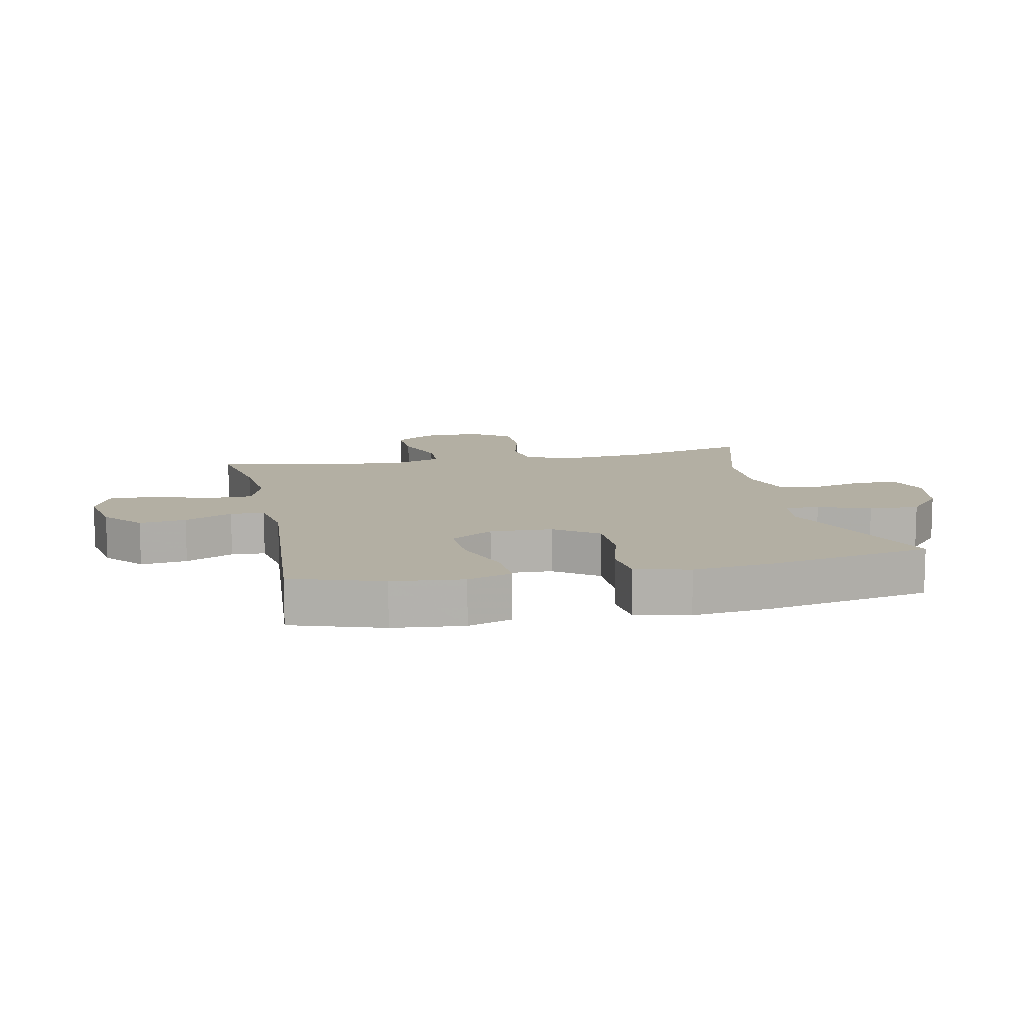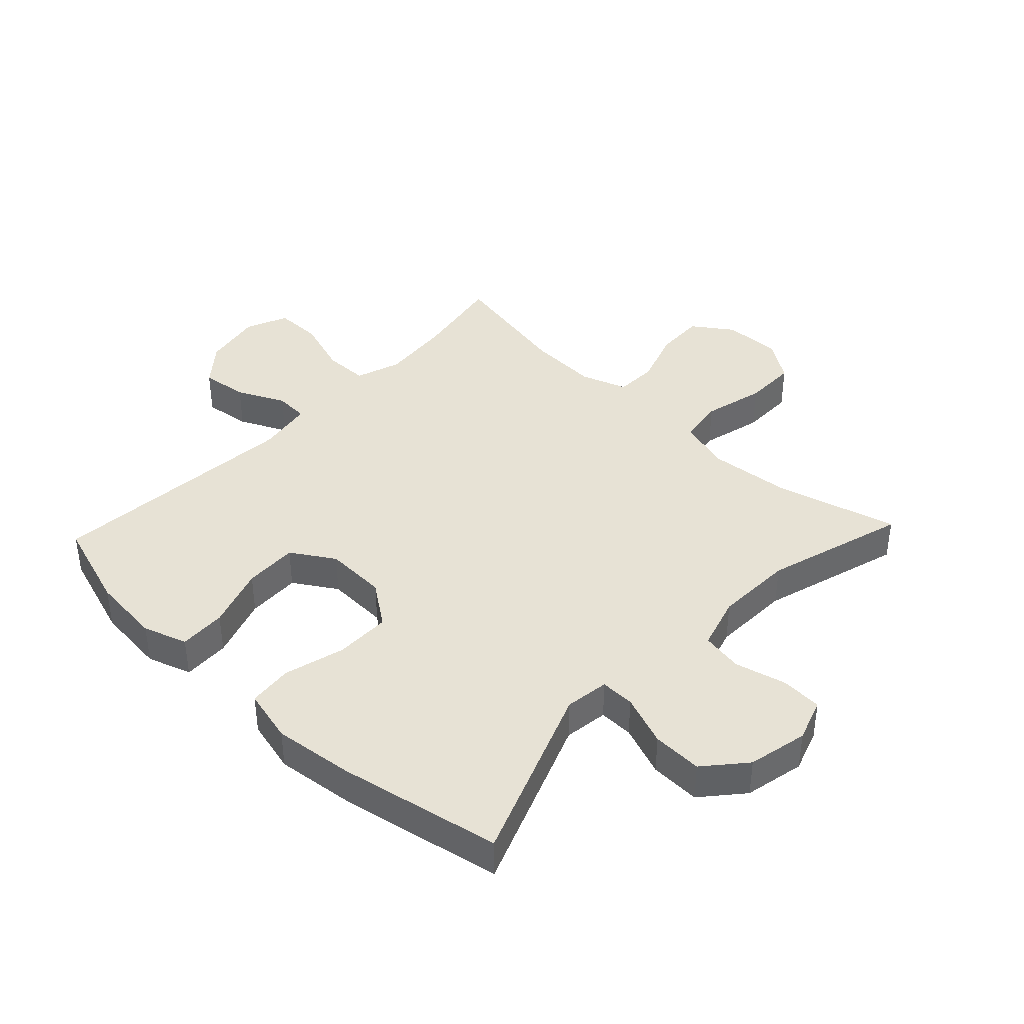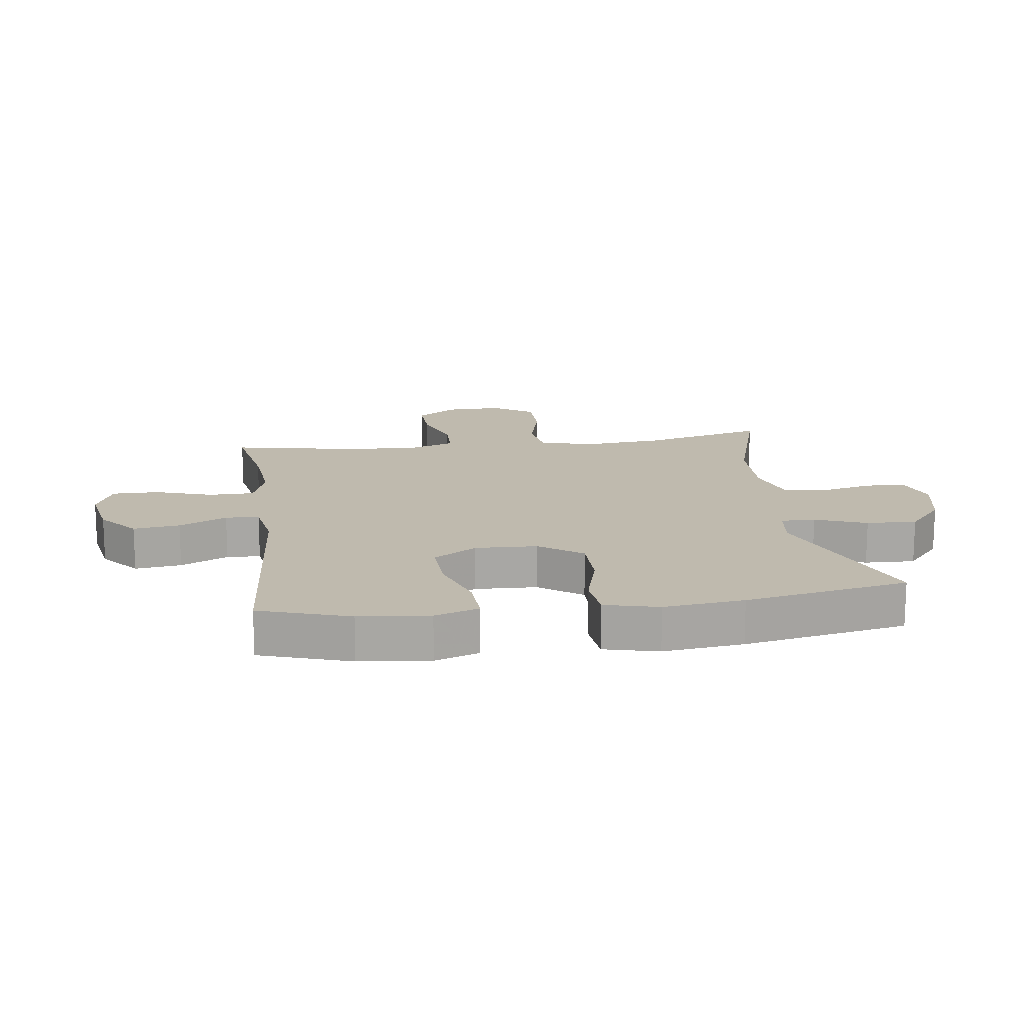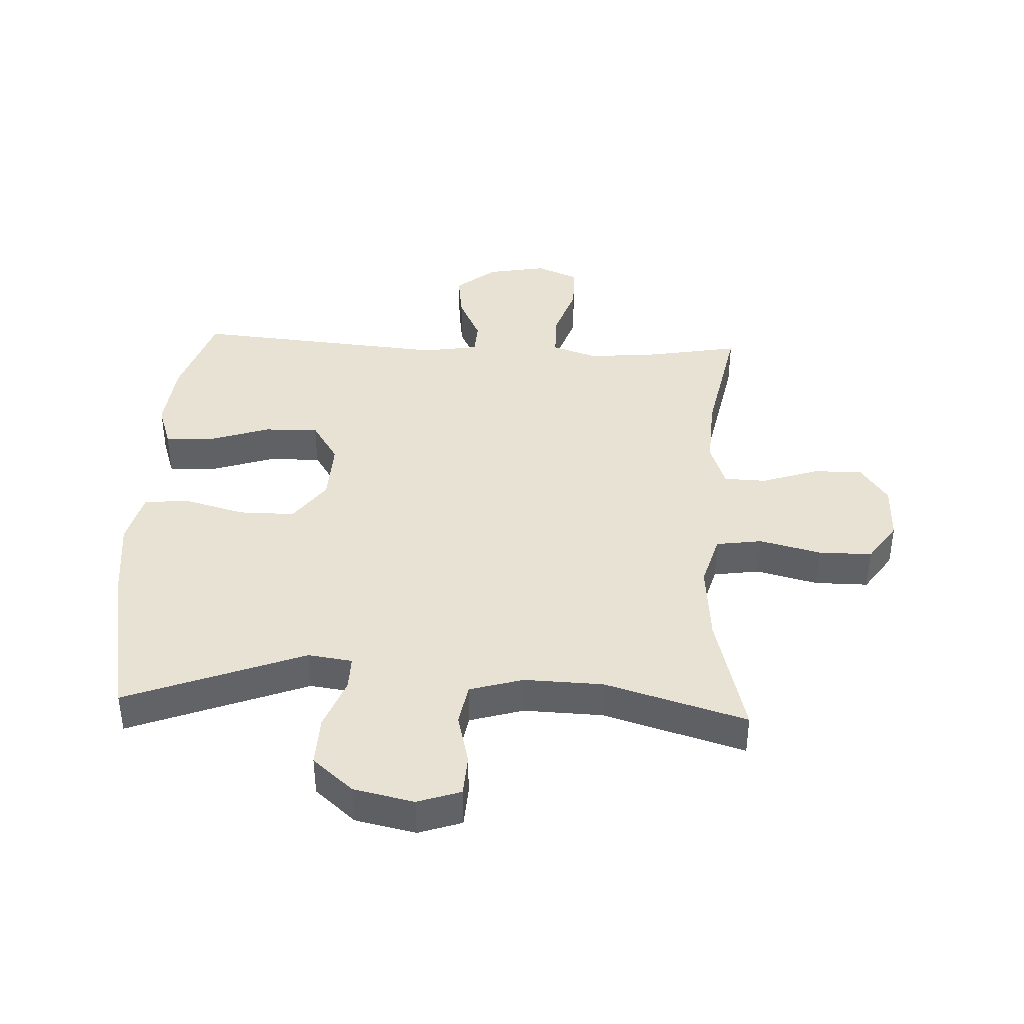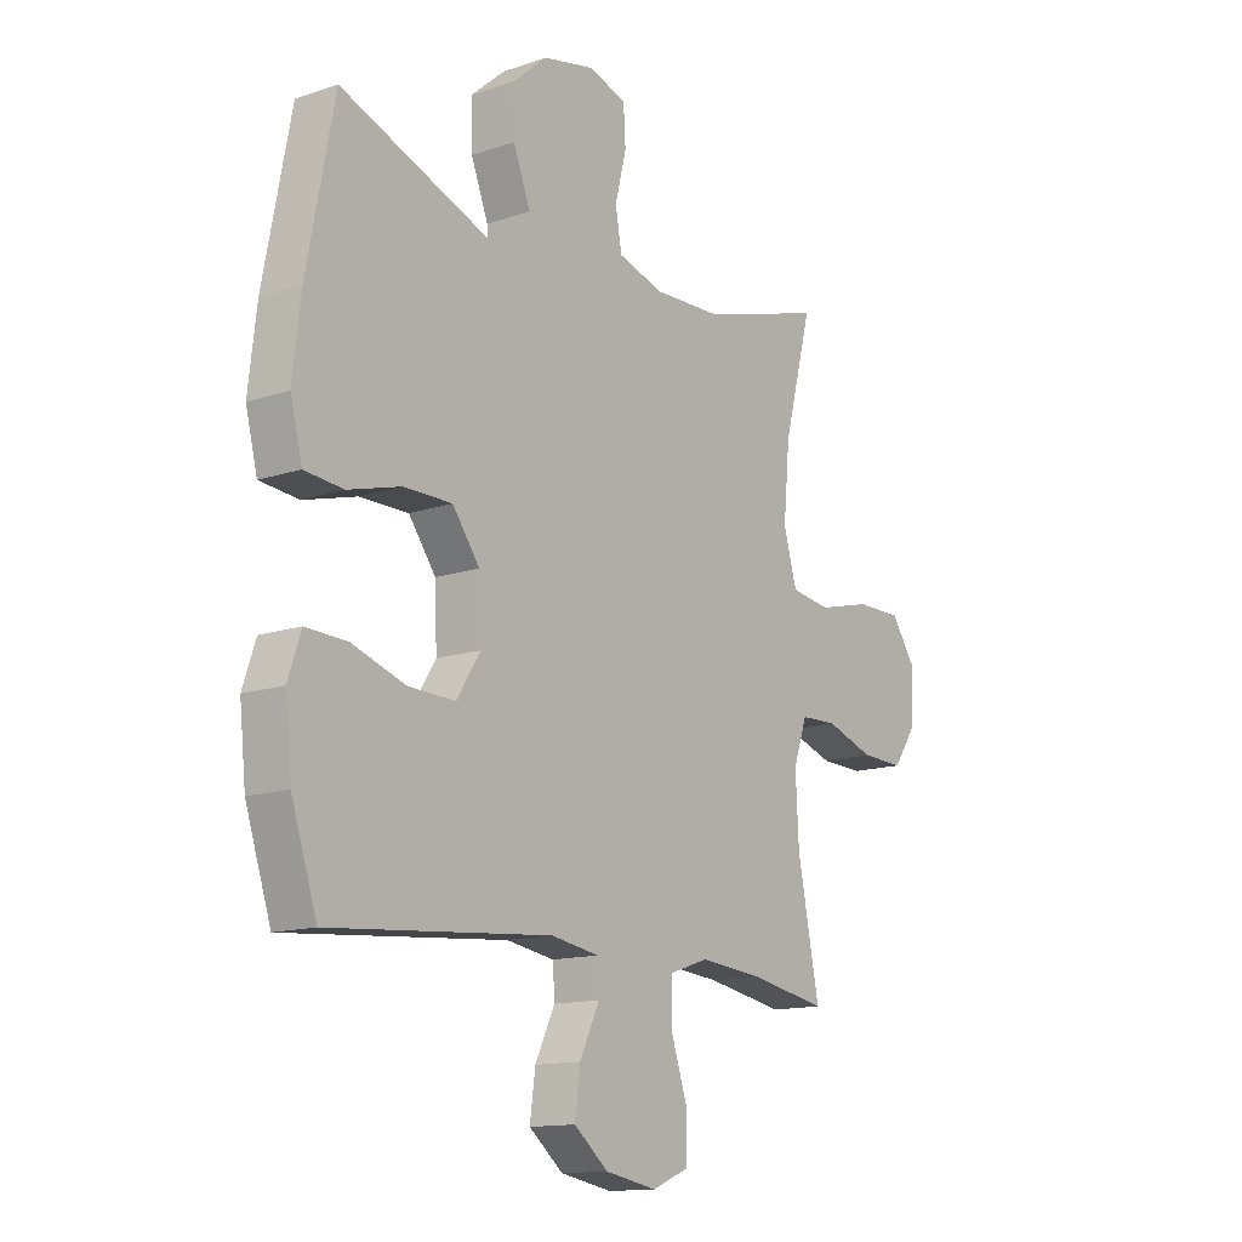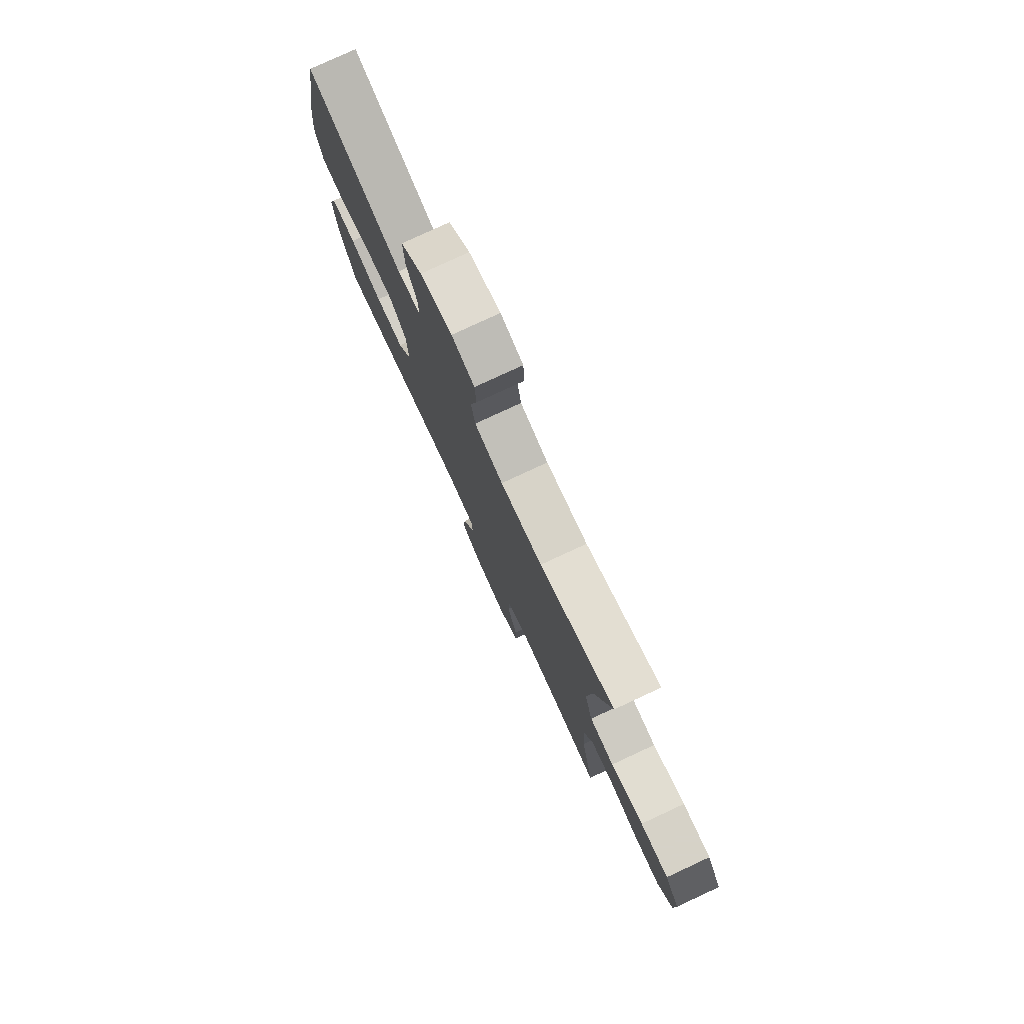
<metadata>
{"format":"obj","ext":"obj","renderer":"f3d","projection":"perspective","resolution":1024,"background":"white","views":[{"elev":11.1,"azim":-102.0,"up":"+Y"},{"elev":40.3,"azim":-46.6,"up":"+Y"},{"elev":15.8,"azim":-97.8,"up":"+Y"},{"elev":40.0,"azim":2.8,"up":"+Y"},{"elev":-13.7,"azim":-52.9,"up":"+Z"},{"elev":78.5,"azim":65.1,"up":"+Z"}]}
</metadata>
<code>
v 0.5 0.07 0.5
v 0.447 0.07 0.297
v 0.435 0.07 0.166
v 0.46 0.07 0.079
v 0.535 0.07 0.068
v 0.635 0.07 0.093
v 0.722 0.07 0.093
v 0.767 0.07 0.027
v 0.765 0.07 -0.067
v 0.72 0.07 -0.132
v 0.639 0.07 -0.129
v 0.548 0.07 -0.098
v 0.479 0.07 -0.1
v 0.453 0.07 -0.175
v 0.459 0.07 -0.291
v 0.5 0.07 -0.5
v 0.352 0.07 -0.473
v 0.236 0.07 -0.462
v 0.162 0.07 -0.487
v 0.161 0.07 -0.56
v 0.192 0.07 -0.654
v 0.192 0.07 -0.731
v 0.123 0.07 -0.76
v 0.026 0.07 -0.742
v -0.038 0.07 -0.689
v -0.028 0.07 -0.613
v 0.009 0.07 -0.535
v 0.006 0.07 -0.48
v -0.084 0.07 -0.465
v -0.5 0.07 -0.5
v -0.548 0.07 -0.353
v -0.56 0.07 -0.238
v -0.536 0.07 -0.166
v -0.459 0.07 -0.169
v -0.358 0.07 -0.203
v -0.27 0.07 -0.206
v -0.226 0.07 -0.136
v -0.23 0.07 -0.035
v -0.281 0.07 0.035
v -0.372 0.07 0.035
v -0.471 0.07 0.008
v -0.544 0.07 0.015
v -0.566 0.07 0.103
v -0.551 0.07 0.234
v -0.5 0.07 0.5
v -0.21 0.07 0.388
v -0.138 0.07 0.398
v -0.139 0.07 0.454
v -0.171 0.07 0.538
v -0.174 0.07 0.62
v -0.108 0.07 0.677
v -0.01 0.07 0.698
v 0.06 0.07 0.674
v 0.064 0.07 0.607
v 0.043 0.07 0.522
v 0.055 0.07 0.454
v 0.142 0.07 0.428
v 0.27 0.07 0.432
v 0.5 0 0.5
v 0.447 0 0.297
v 0.435 0 0.166
v 0.46 0 0.079
v 0.535 0 0.068
v 0.635 0 0.093
v 0.722 0 0.093
v 0.767 0 0.027
v 0.765 0 -0.067
v 0.72 0 -0.132
v 0.639 0 -0.129
v 0.548 0 -0.098
v 0.479 0 -0.1
v 0.453 0 -0.175
v 0.459 0 -0.291
v 0.5 0 -0.5
v 0.352 0 -0.473
v 0.236 0 -0.462
v 0.162 0 -0.487
v 0.161 0 -0.56
v 0.192 0 -0.654
v 0.192 0 -0.731
v 0.123 0 -0.76
v 0.026 0 -0.742
v -0.038 0 -0.689
v -0.028 0 -0.613
v 0.009 0 -0.535
v 0.006 0 -0.48
v -0.084 0 -0.465
v -0.5 0 -0.5
v -0.548 0 -0.353
v -0.56 0 -0.238
v -0.536 0 -0.166
v -0.459 0 -0.169
v -0.358 0 -0.203
v -0.27 0 -0.206
v -0.226 0 -0.136
v -0.23 0 -0.035
v -0.281 0 0.035
v -0.372 0 0.035
v -0.471 0 0.008
v -0.544 0 0.015
v -0.566 0 0.103
v -0.551 0 0.234
v -0.5 0 0.5
v -0.21 0 0.388
v -0.138 0 0.398
v -0.139 0 0.454
v -0.171 0 0.538
v -0.174 0 0.62
v -0.108 0 0.677
v -0.01 0 0.698
v 0.06 0 0.674
v 0.064 0 0.607
v 0.043 0 0.522
v 0.055 0 0.454
v 0.142 0 0.428
v 0.27 0 0.432
f 52 53 54 55
f 52 55 56
f 51 52 56
f 48 49 50 51
f 47 48 51 56
f 43 44 45 46
f 43 46 47
f 40 41 42 43
f 39 40 43 47
f 38 39 47 56
f 32 33 34 35
f 32 35 36
f 29 30 31 32
f 28 29 32 36
f 24 25 26 27
f 24 27 28
f 23 24 28
f 20 21 22 23
f 19 20 23 28
f 18 19 28 36
f 15 16 17
f 14 15 17 18
f 13 14 18 36
f 9 10 11 12
f 9 12 13
f 8 9 13
f 5 6 7 8
f 4 5 8 13
f 3 4 13 36
f 58 1 2
f 57 58 2 3
f 37 38 56 57
f 3 36 37 57
f 113 112 111 110
f 114 113 110
f 114 110 109
f 109 108 107 106
f 114 109 106 105
f 104 103 102 101
f 105 104 101
f 101 100 99 98
f 105 101 98 97
f 114 105 97 96
f 93 92 91 90
f 94 93 90
f 90 89 88 87
f 94 90 87 86
f 85 84 83 82
f 86 85 82
f 86 82 81
f 81 80 79 78
f 86 81 78 77
f 94 86 77 76
f 75 74 73
f 76 75 73 72
f 94 76 72 71
f 70 69 68 67
f 71 70 67
f 71 67 66
f 66 65 64 63
f 71 66 63 62
f 94 71 62 61
f 60 59 116
f 61 60 116 115
f 115 114 96 95
f 115 95 94 61
f 1 59 60 2
f 2 60 61 3
f 3 61 62 4
f 4 62 63 5
f 5 63 64 6
f 6 64 65 7
f 7 65 66 8
f 8 66 67 9
f 9 67 68 10
f 10 68 69 11
f 11 69 70 12
f 12 70 71 13
f 13 71 72 14
f 14 72 73 15
f 15 73 74 16
f 16 74 75 17
f 17 75 76 18
f 18 76 77 19
f 19 77 78 20
f 20 78 79 21
f 21 79 80 22
f 22 80 81 23
f 23 81 82 24
f 24 82 83 25
f 25 83 84 26
f 26 84 85 27
f 27 85 86 28
f 28 86 87 29
f 29 87 88 30
f 30 88 89 31
f 31 89 90 32
f 32 90 91 33
f 33 91 92 34
f 34 92 93 35
f 35 93 94 36
f 36 94 95 37
f 37 95 96 38
f 38 96 97 39
f 39 97 98 40
f 40 98 99 41
f 41 99 100 42
f 42 100 101 43
f 43 101 102 44
f 44 102 103 45
f 45 103 104 46
f 46 104 105 47
f 47 105 106 48
f 48 106 107 49
f 49 107 108 50
f 50 108 109 51
f 51 109 110 52
f 52 110 111 53
f 53 111 112 54
f 54 112 113 55
f 55 113 114 56
f 56 114 115 57
f 57 115 116 58
f 58 116 59 1

</code>
